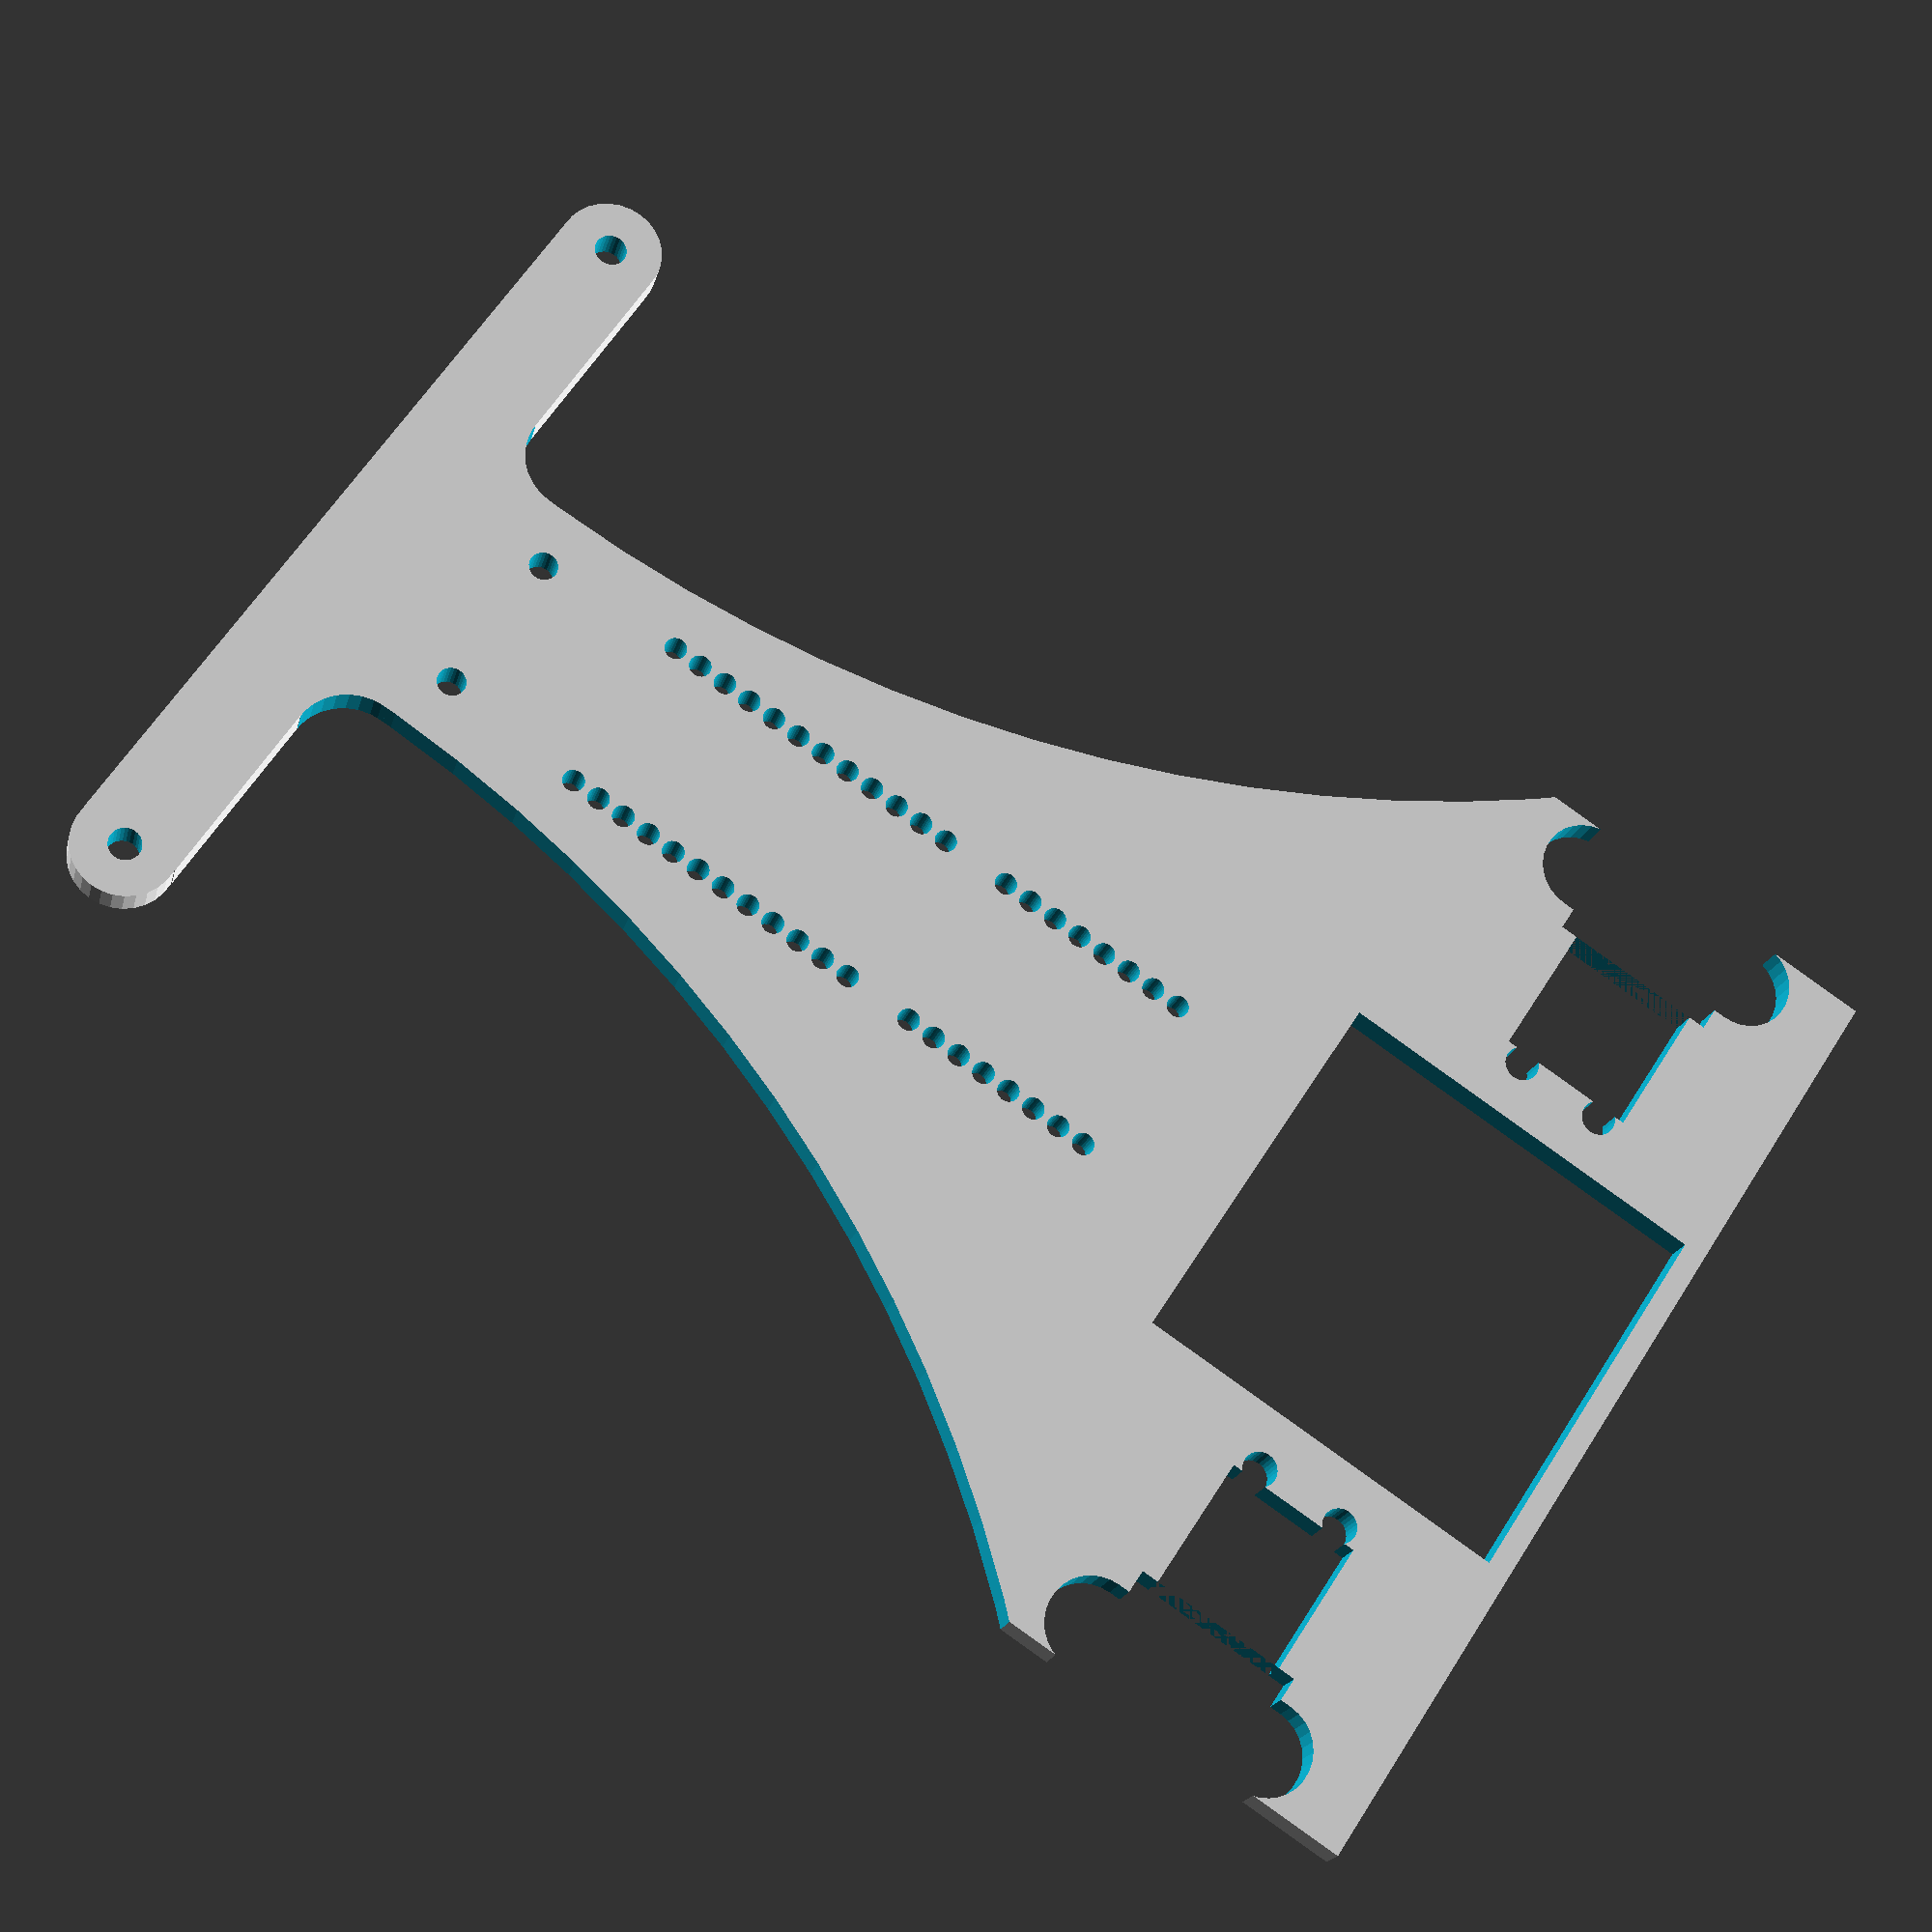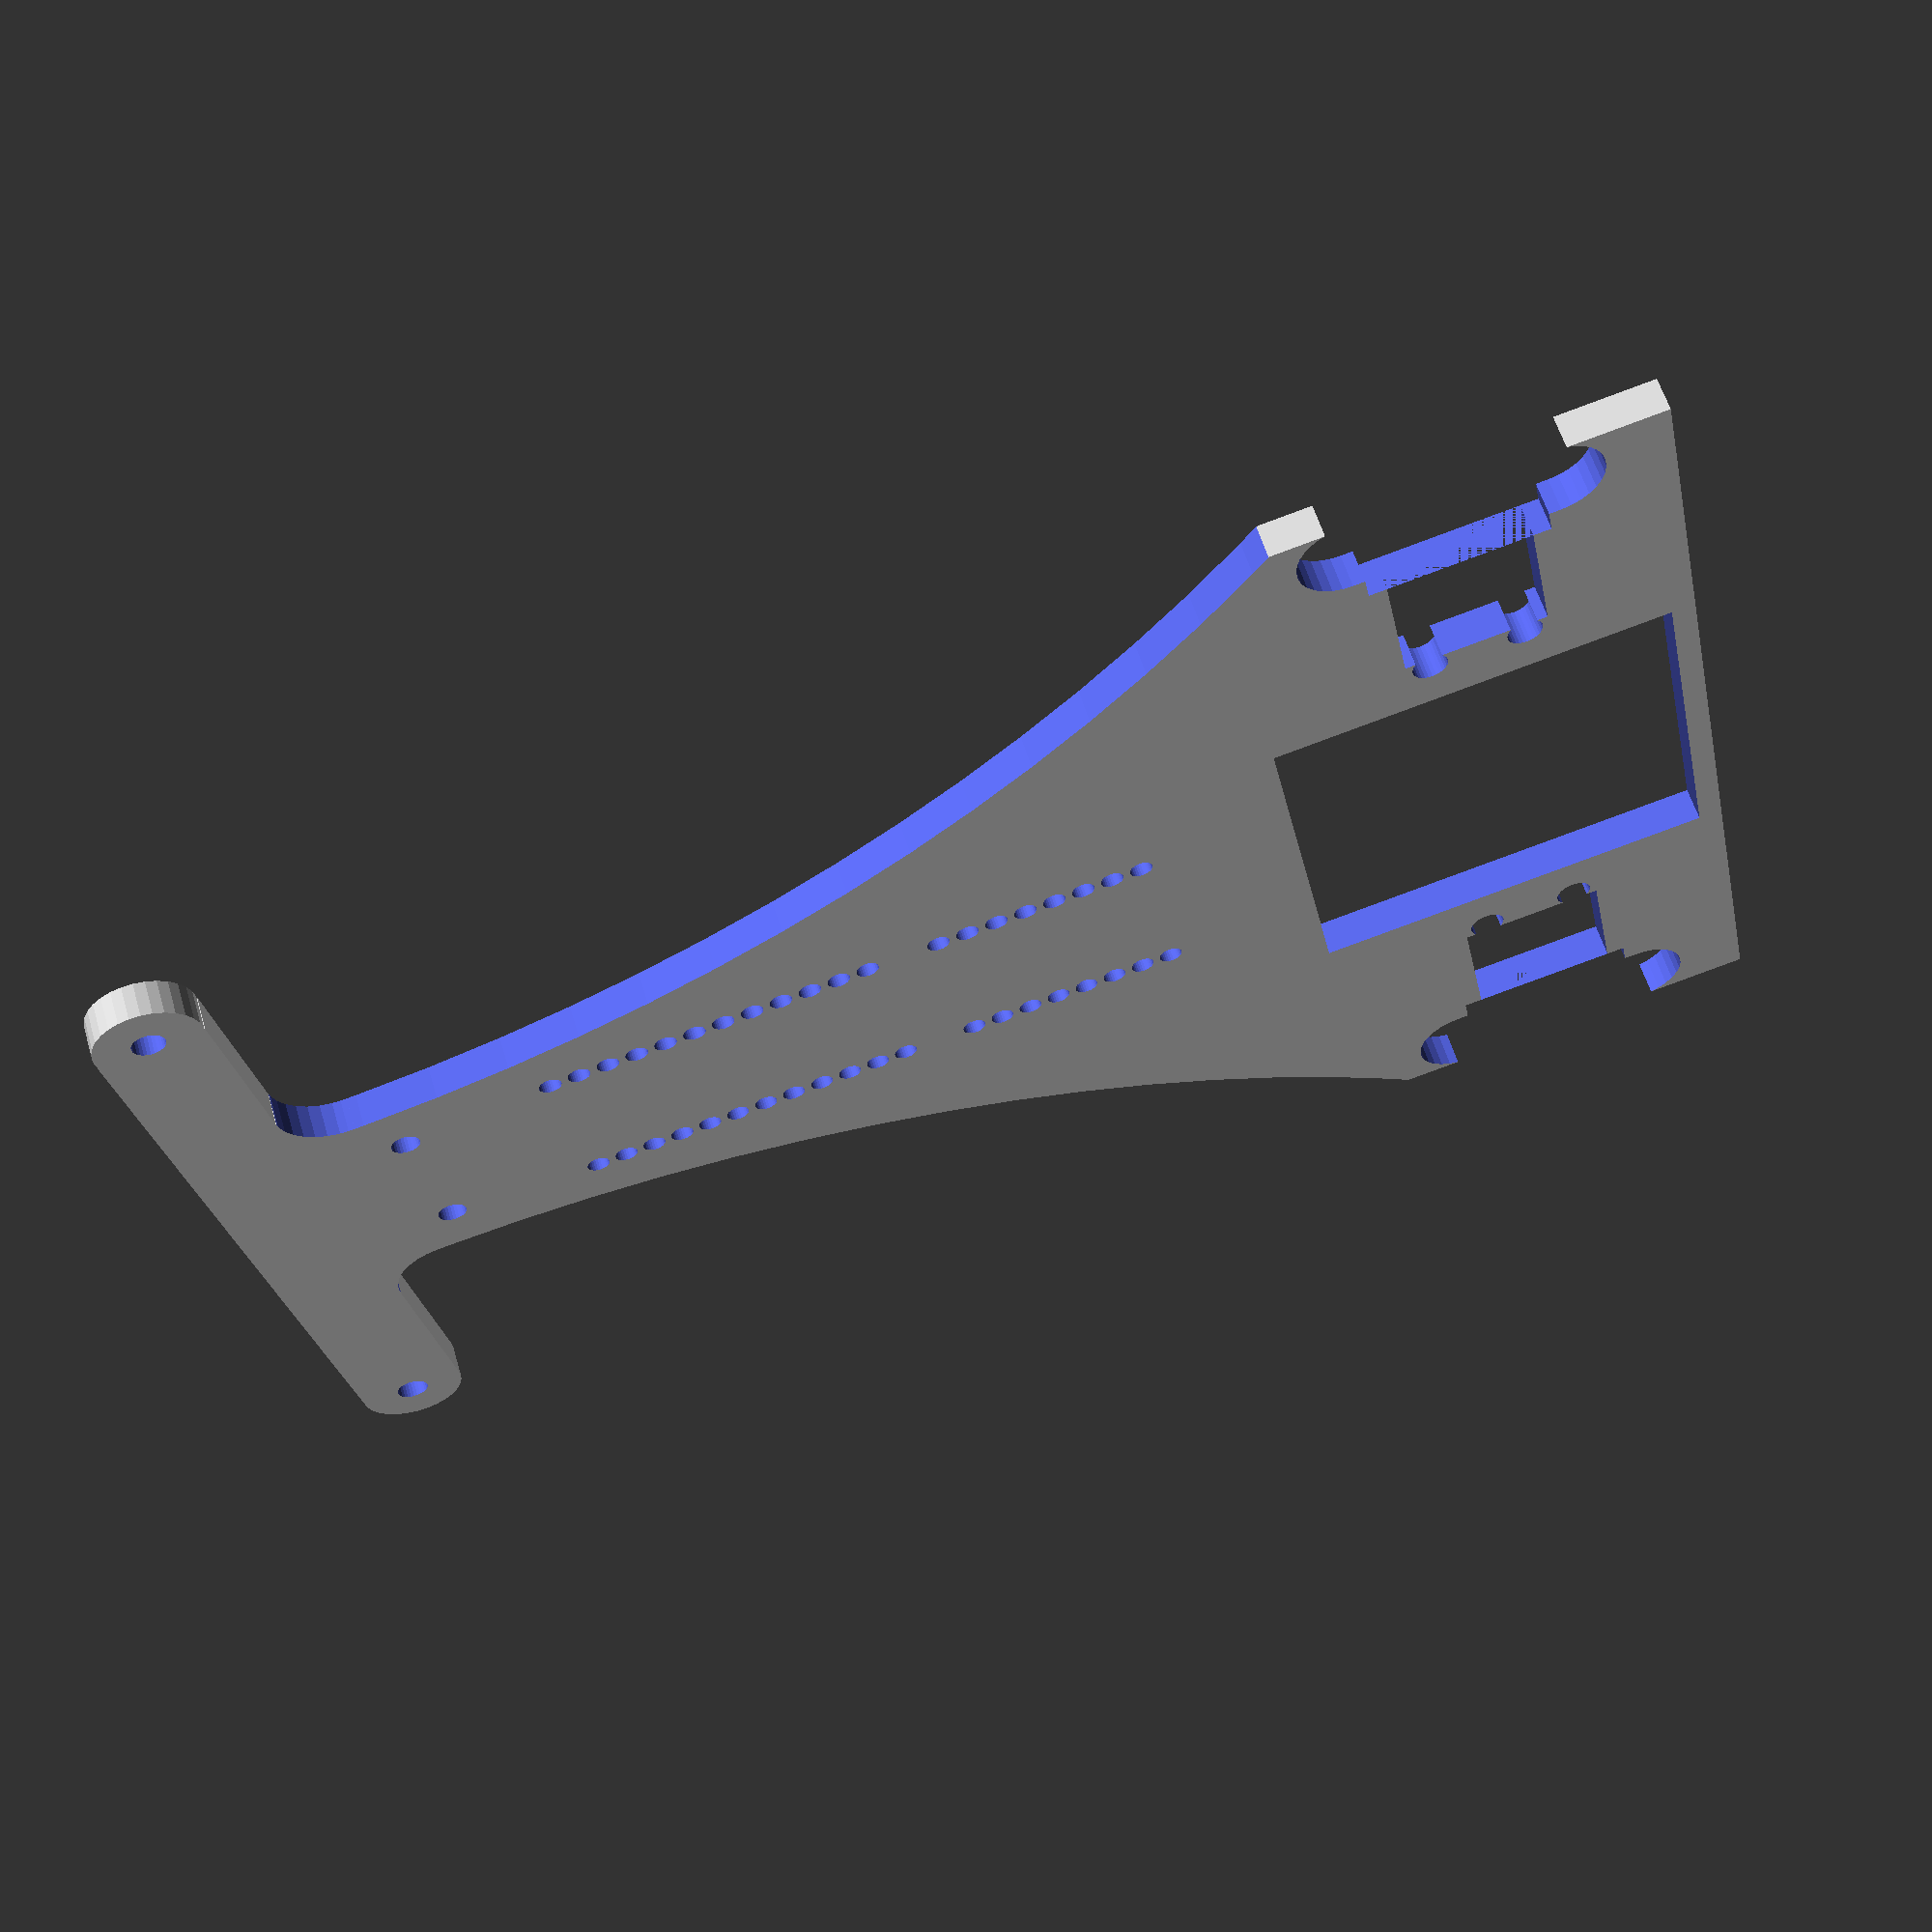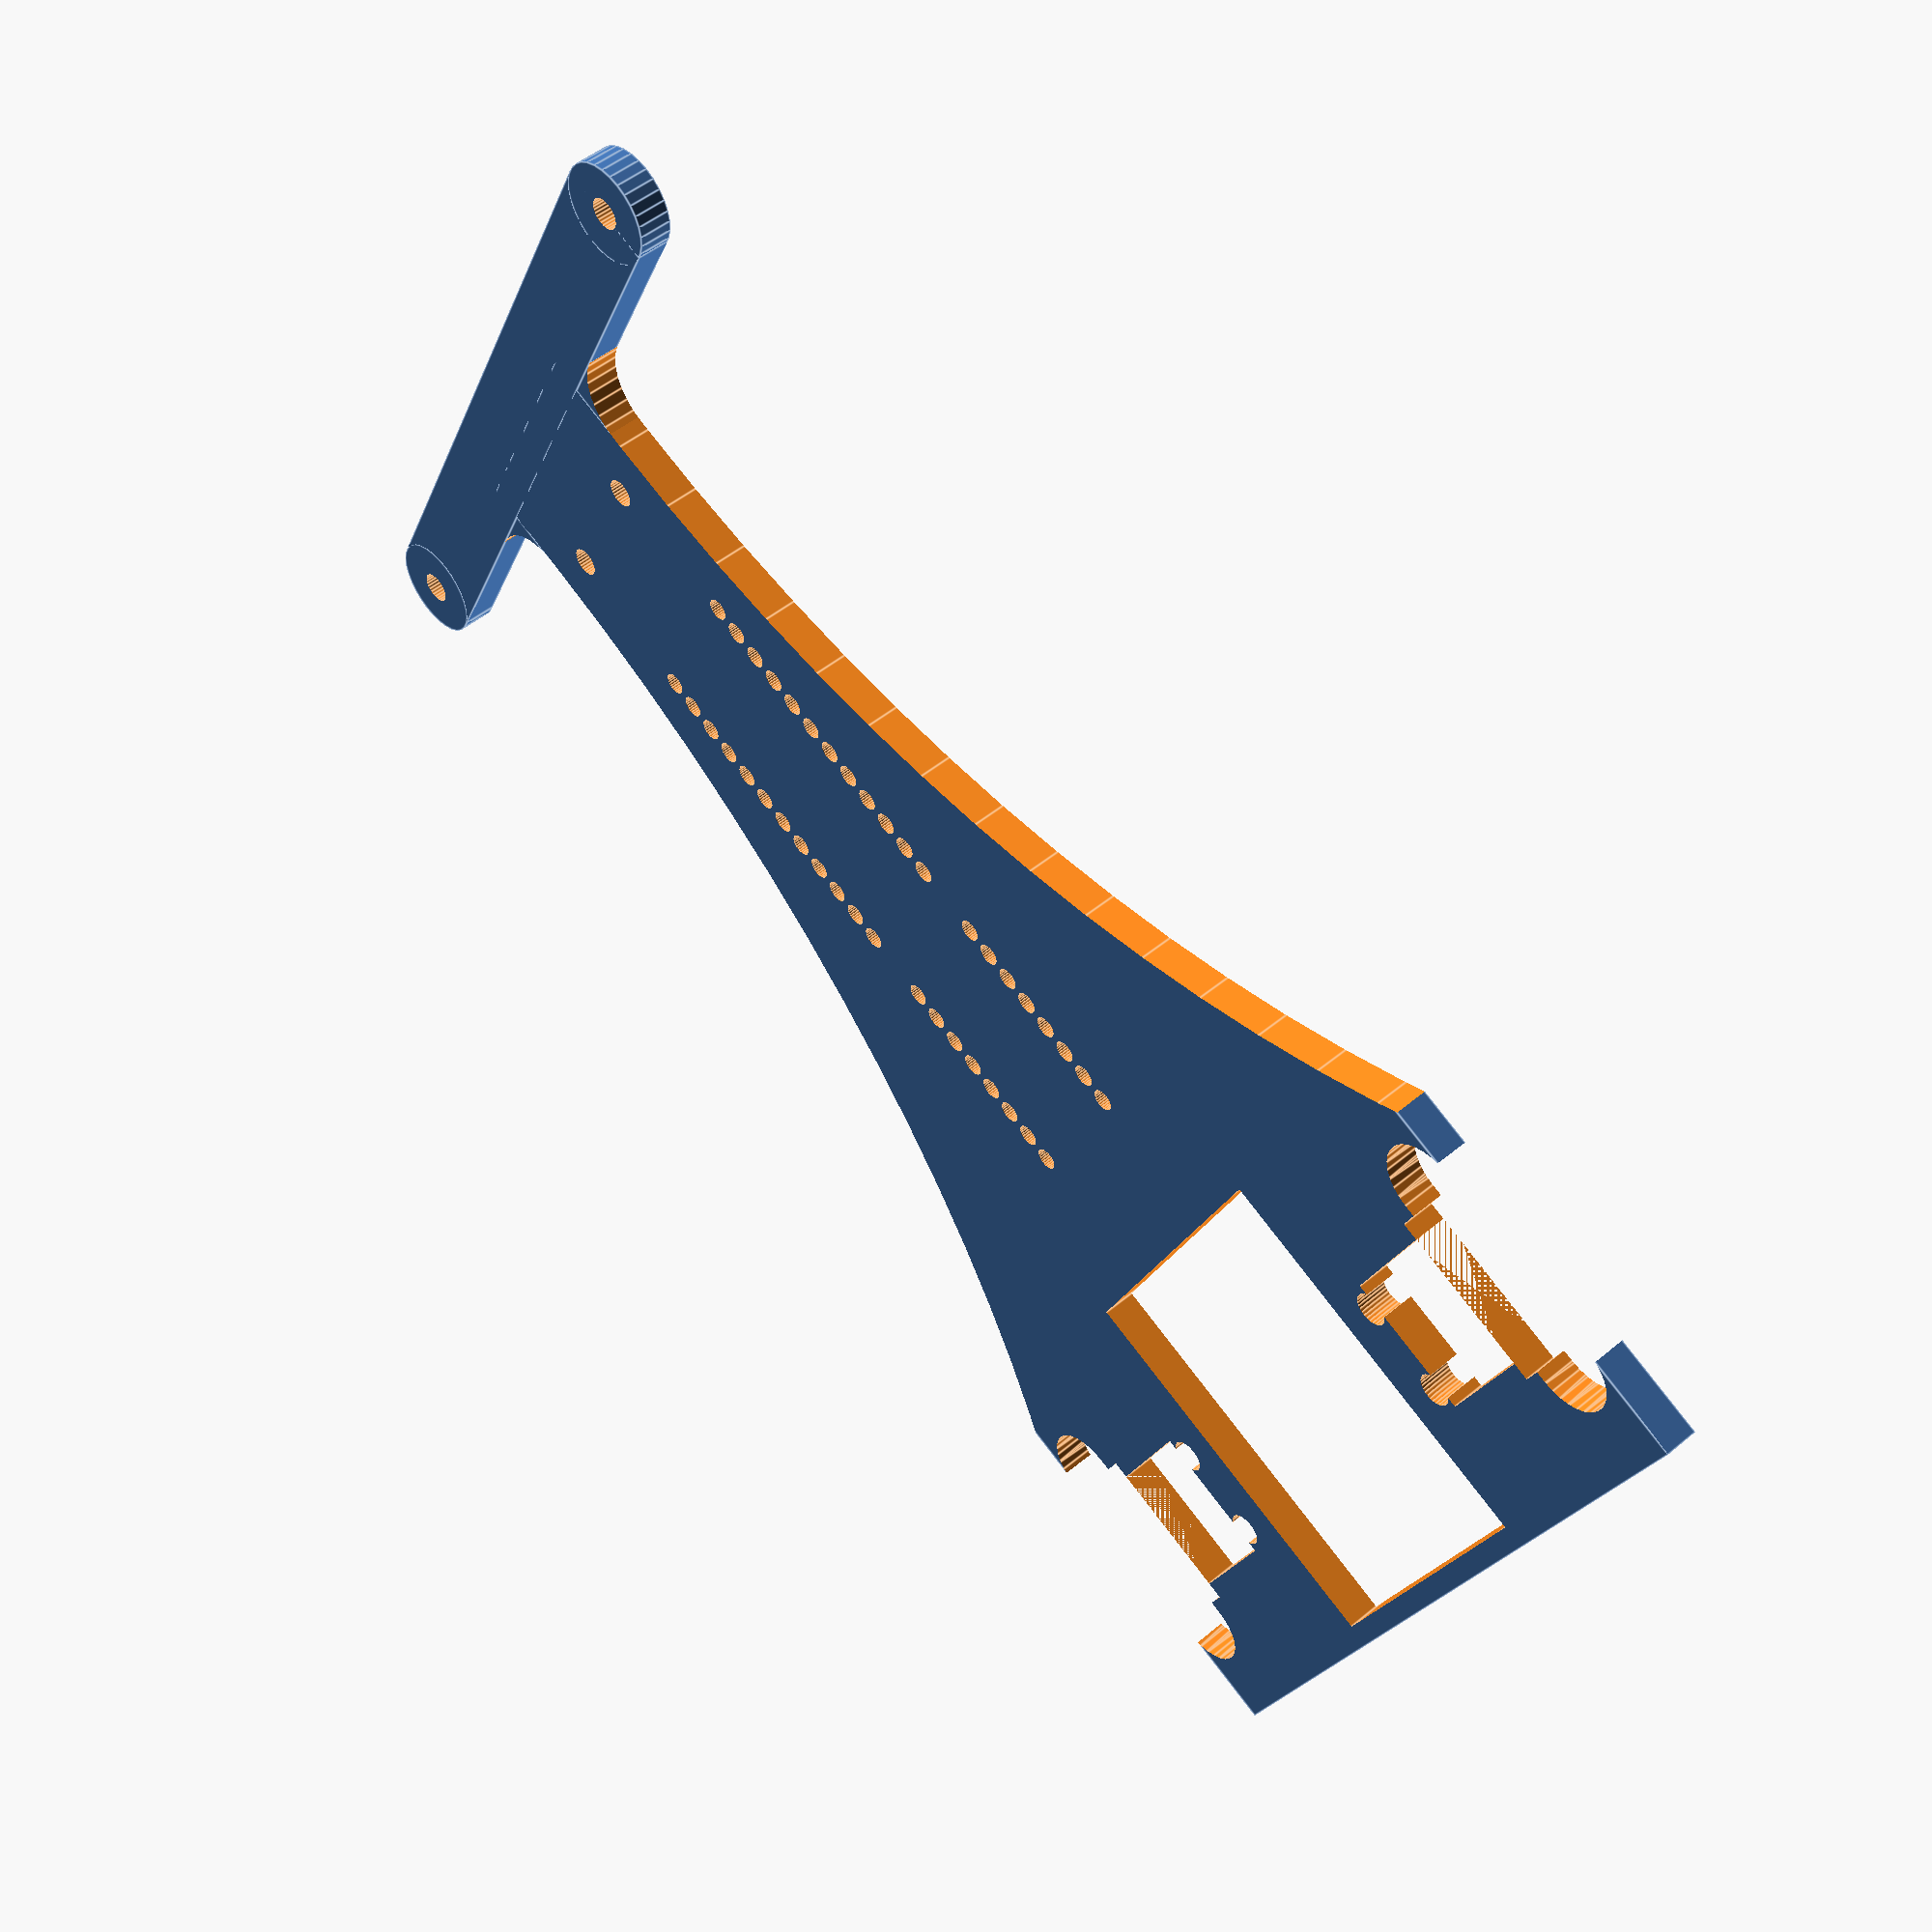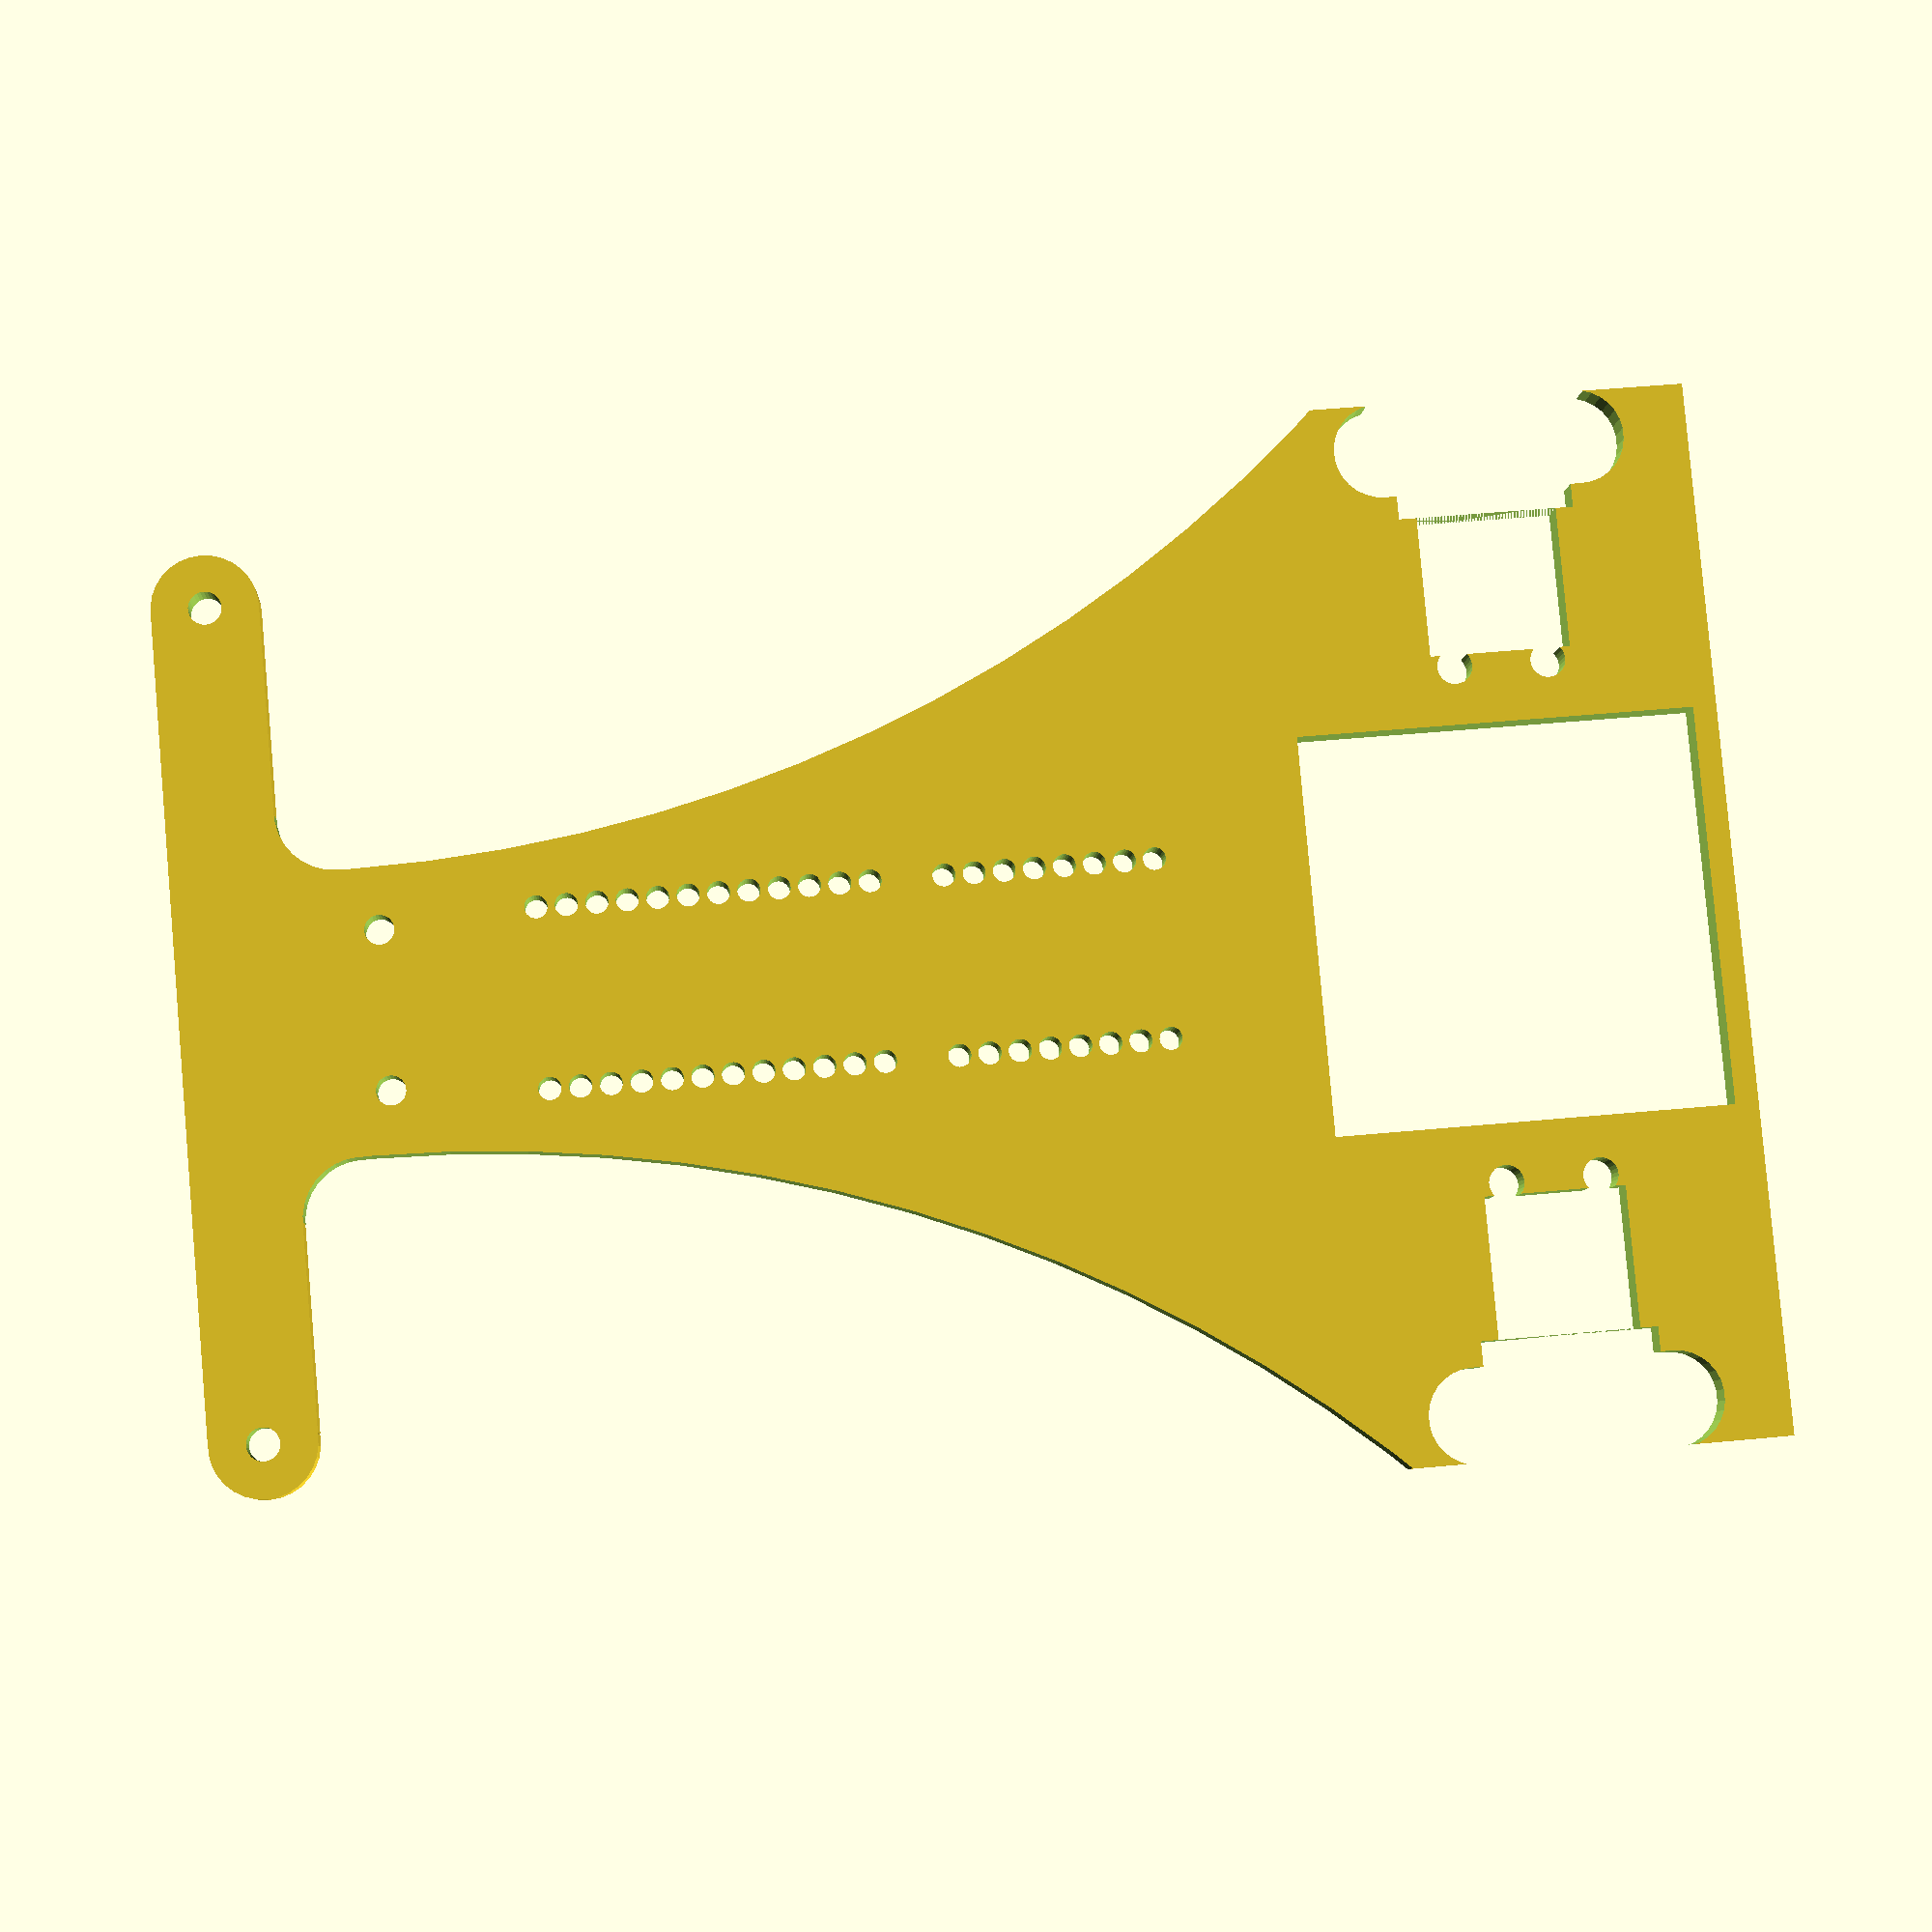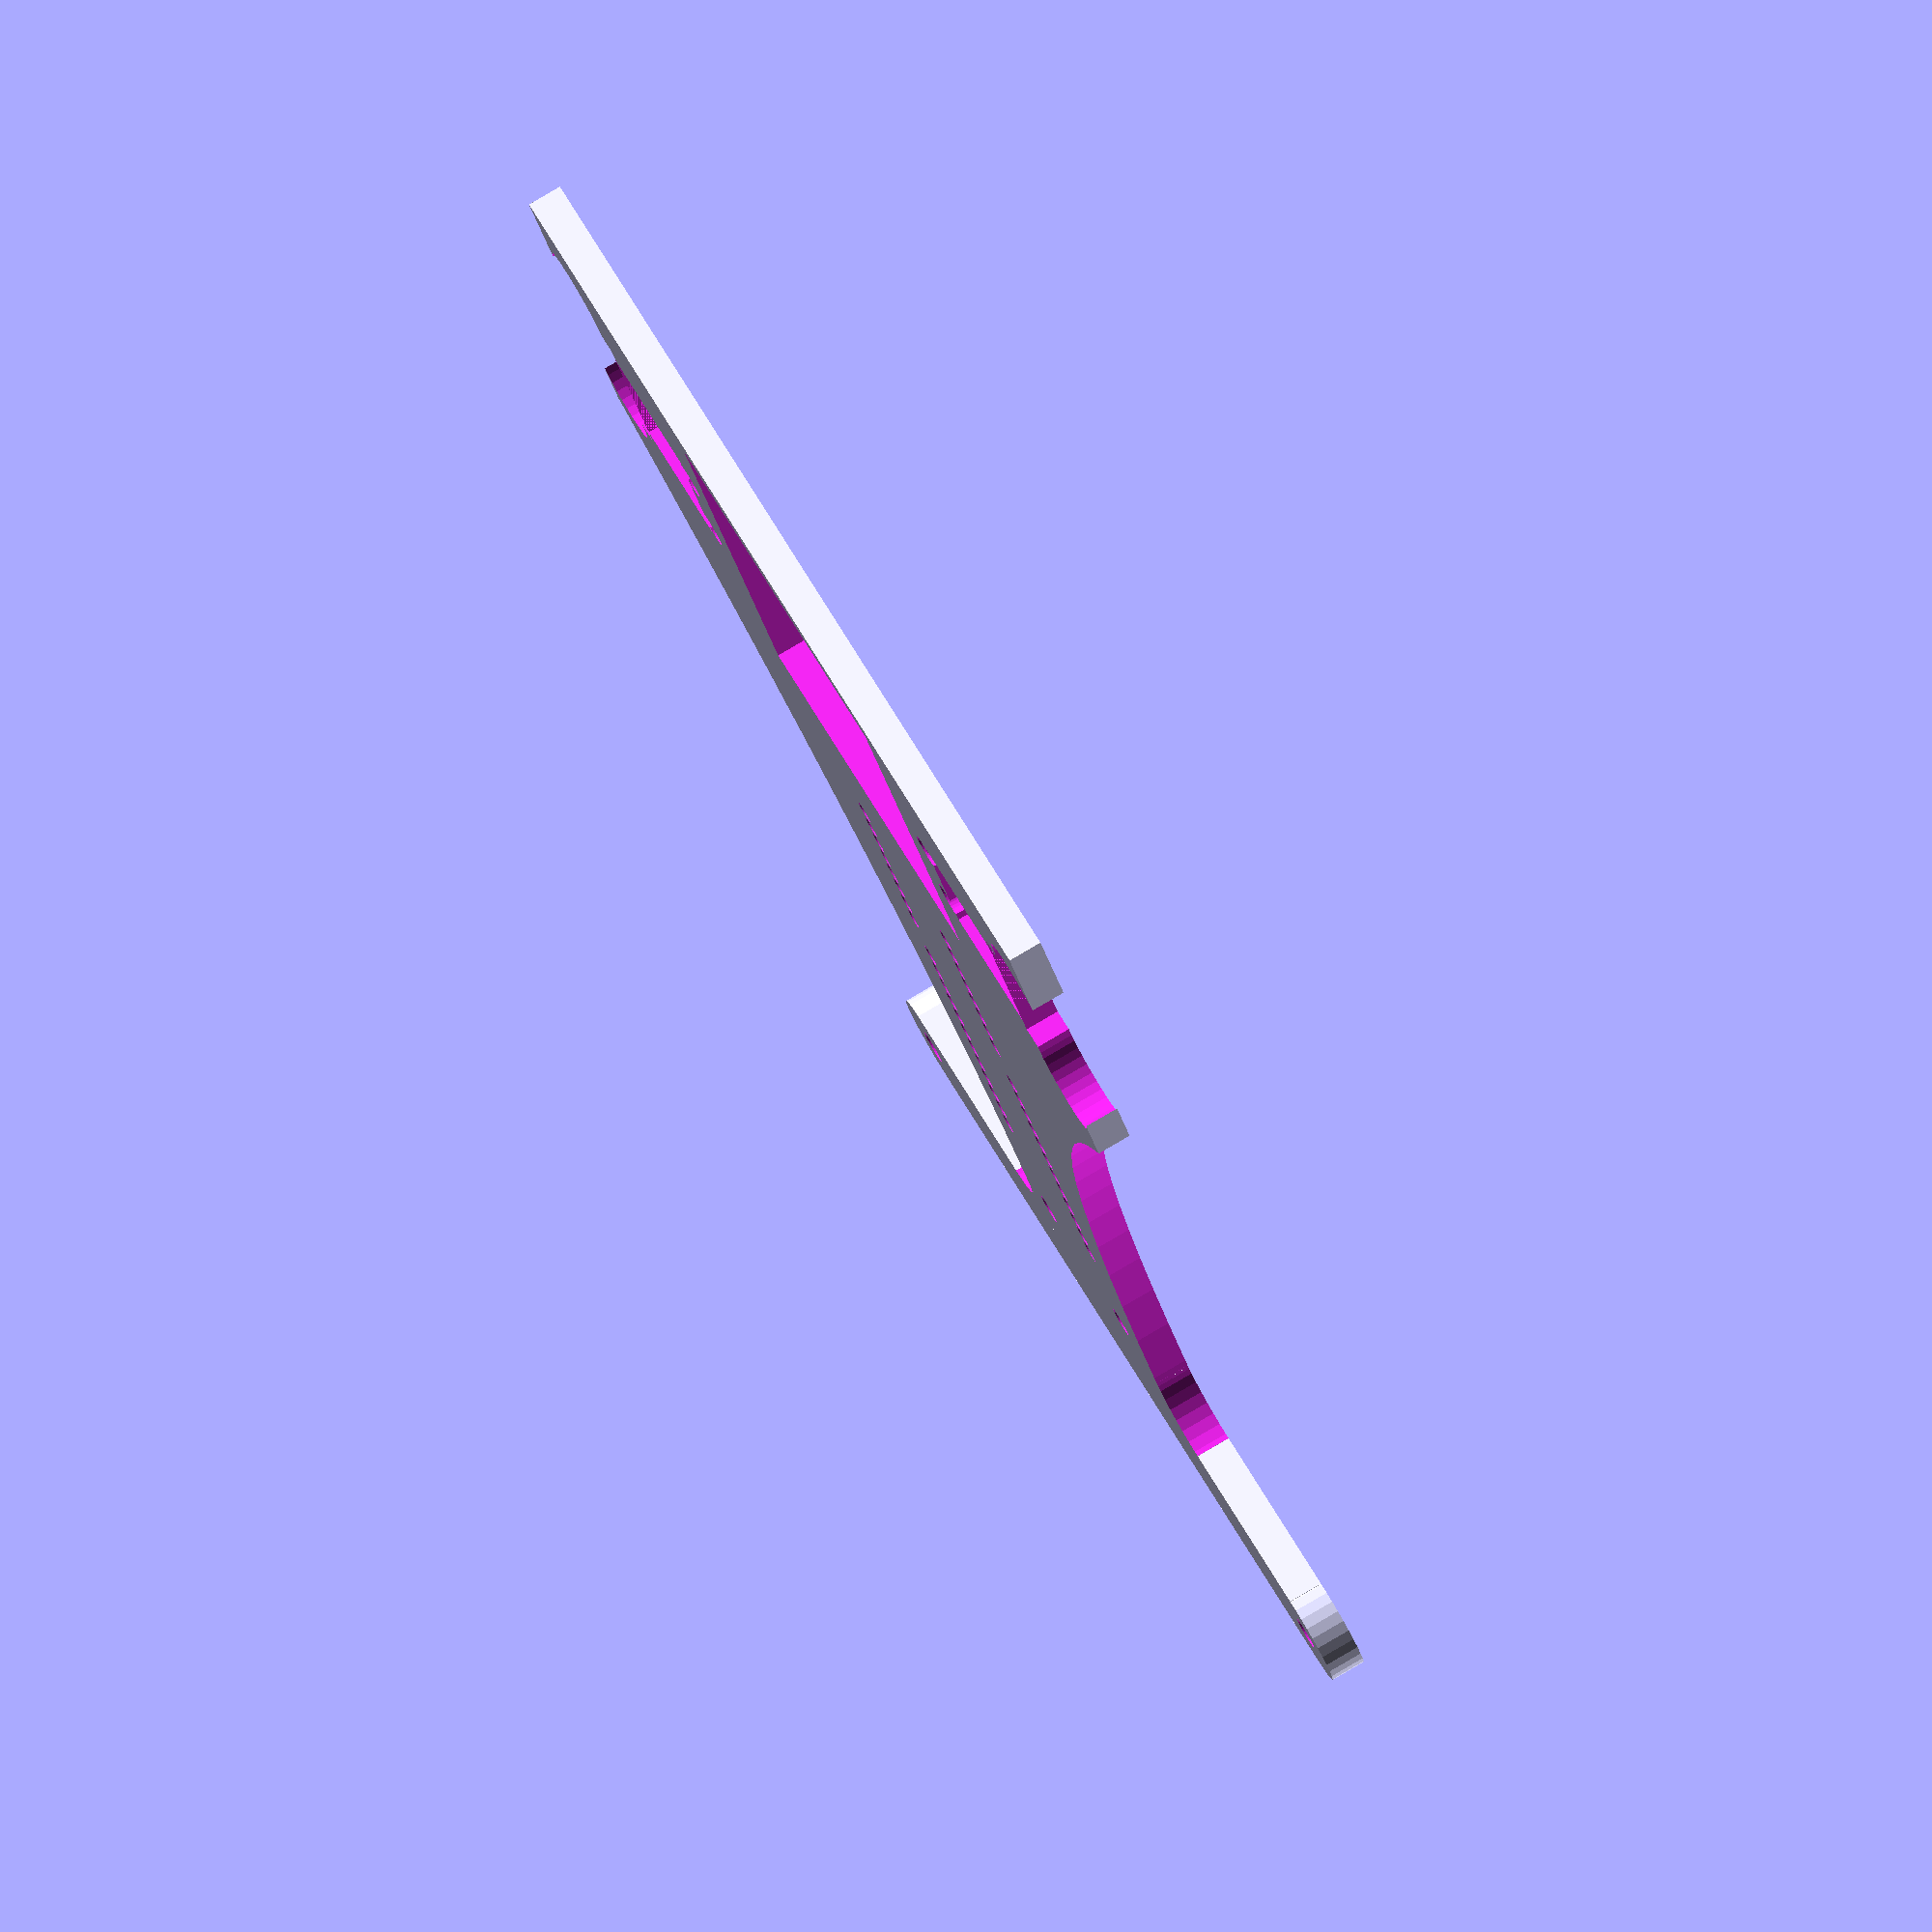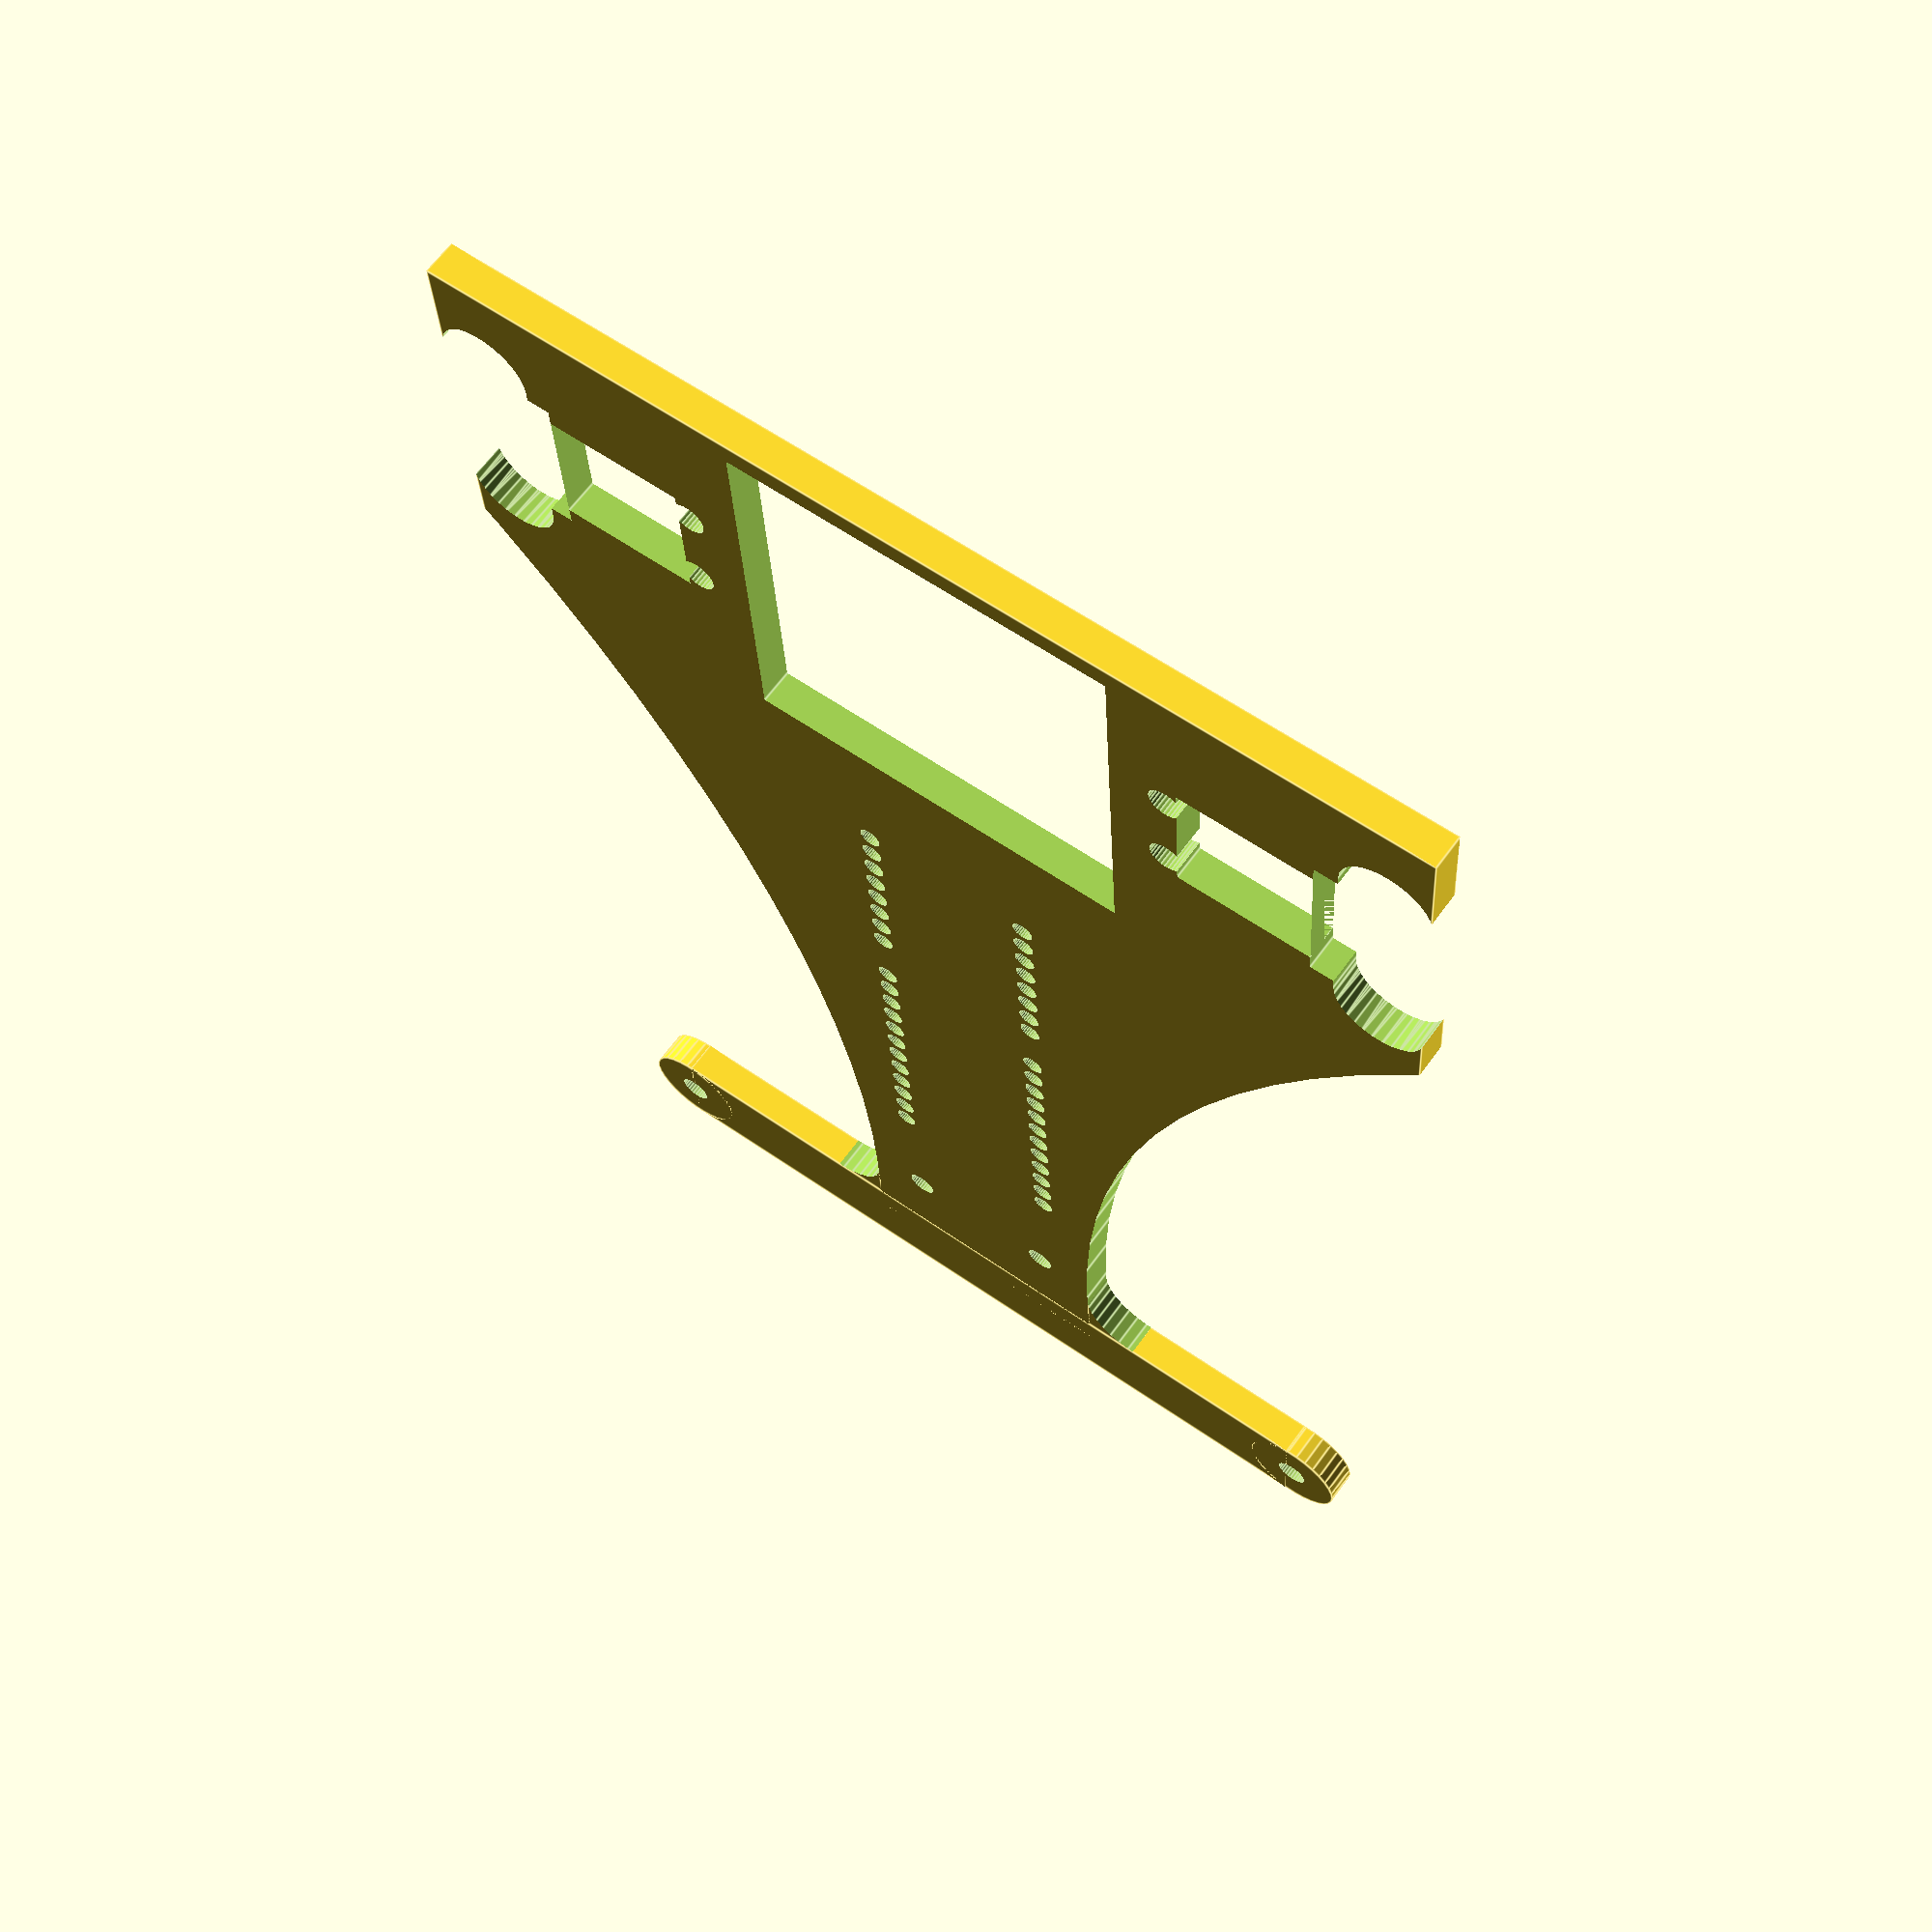
<openscad>
$fn=30;

difference(){
translate([-45,-4,0])cube([90,125,3]);

translate([135,112,-1])cylinder(r=123,h=5,$fn=120);
translate([-135,112,-1])cylinder(r=123,h=5,$fn=120);

translate([-41.1,5.5,-1])
minkowski(){
    cylinder(d=8,h=8);
    cube([0.1,17,8]);
}

translate([35,6.5,-1])cube([3,15,5]);
translate([23,8,-1])cube([12,12,5]);
    
translate([41.1,5.5,-1])
minkowski(){
    cylinder(d=8,h=8);
    cube([0.1,17,8]);
}

translate([-38,6.5,-1])cube([3,15,5]);
translate([-35,8,-1])cube([12,12,5]);

translate([-17,-2,-1])cube([34,34,8]);     

translate([-22,10,-1])cylinder(d=3,h=8);
translate([-22,18,-1])cylinder(d=3,h=8);
translate([22,10,-1])cylinder(d=3,h=8);
translate([22,18,-1])cylinder(d=3,h=8);

translate([6.73,110,-1])cylinder(d=2.5,h=5);
translate([-6.73,110,-1])cylinder(d=2.5,h=5);

rotate([0,0,90])
{
translate([69,7.62,-1])pin20mil(12,1.94,10);
translate([69,-7.62,-1])pin20mil(12,1.94,10);
translate([45,7.62,-1])pin20mil(8,1.94,10);
translate([45,-7.62,-1])pin20mil(8,1.94,10);
}
}


//taladros para pines a 10 por pulgada

module pin20mil(n,d_paso,h_paso)
for (i=[1:n]){
    translate([(i-1)*2.54,0,0])cylinder(d=d_paso,h=h_paso);
}

// morro para montar sensores de líneas QTR-8x

translate([0,122.5,0])
difference(){
union(){
translate([-34.9,-4.5,0])cube([69.2,9,3]);
translate([-34.9,0,0])cylinder(d=9,h=3);
translate([34.9,0,0])cylinder(d=9,h=3);
translate([14.5,-7,1.5])cube([5,5,3],center=true);
translate([-14.5,-7,1.5])cube([5,5,3],center=true);
}
translate([-34.9,0,0])cylinder(d=2.8,h=10,center=true);
translate([34.9,0,0])cylinder(d=2.8,h=10,center=true);
//translate([-8.89,1.27,-1])pin20mil(8,1.94,5);
//translate([6.35,-1.27,-1])pin20mil(2,1.94,5);

translate([17,-9.5,-1])cylinder(d=10,h=5);
translate([-17,-9.5,-1])cylinder(d=10,h=5);

}

</openscad>
<views>
elev=19.6 azim=56.8 roll=166.7 proj=p view=wireframe
elev=121.3 azim=78.2 roll=196.5 proj=p view=solid
elev=310.6 azim=64.9 roll=227.4 proj=p view=edges
elev=187.1 azim=275.0 roll=3.5 proj=p view=wireframe
elev=97.0 azim=27.4 roll=300.3 proj=o view=wireframe
elev=295.8 azim=183.3 roll=215.9 proj=p view=edges
</views>
